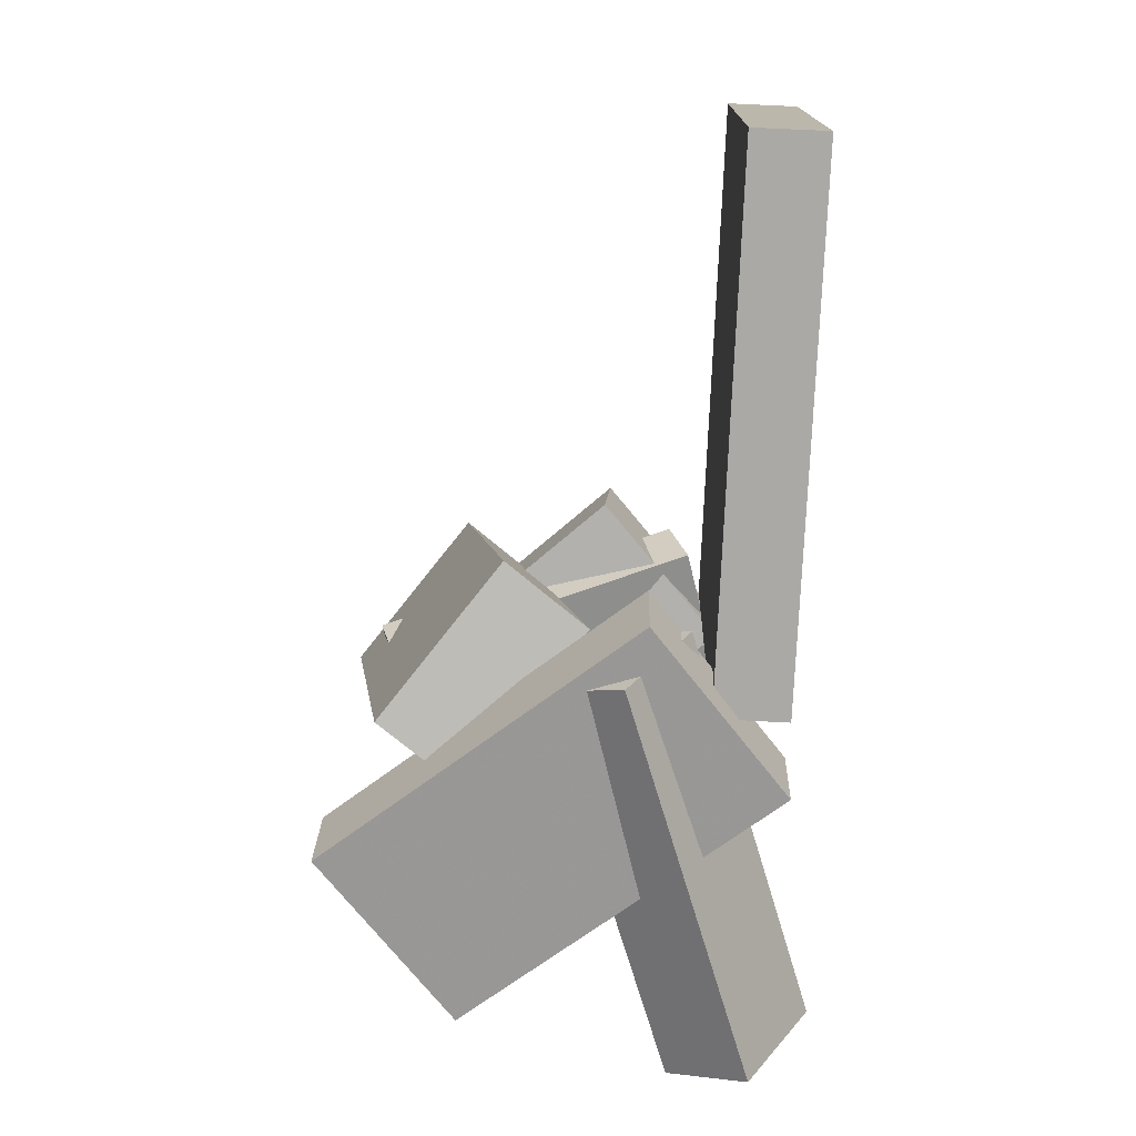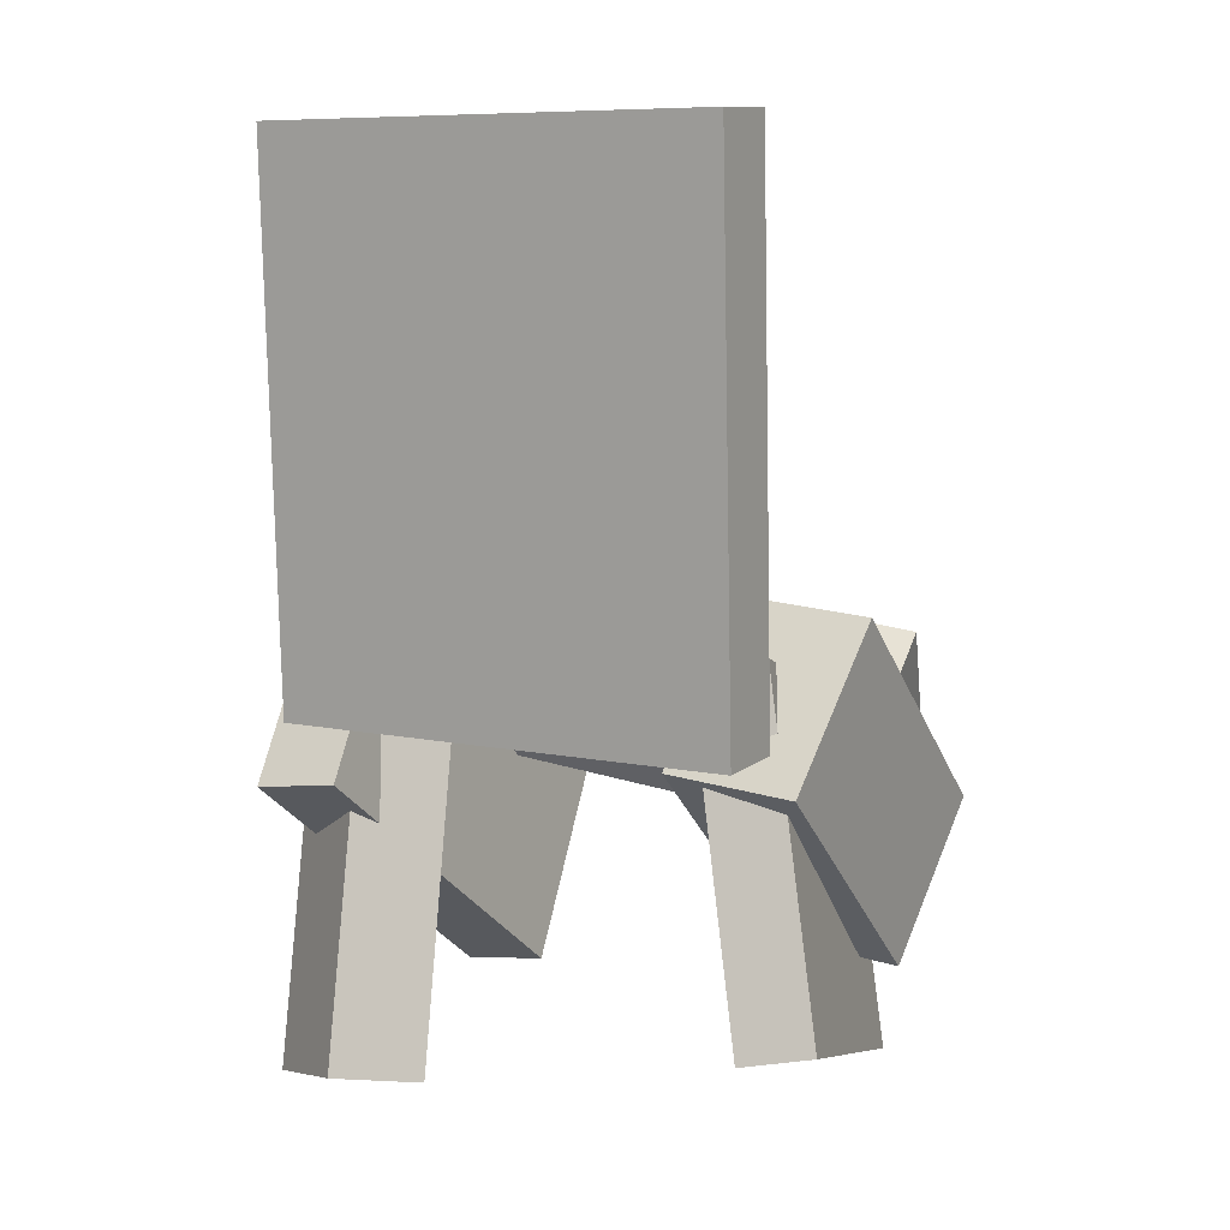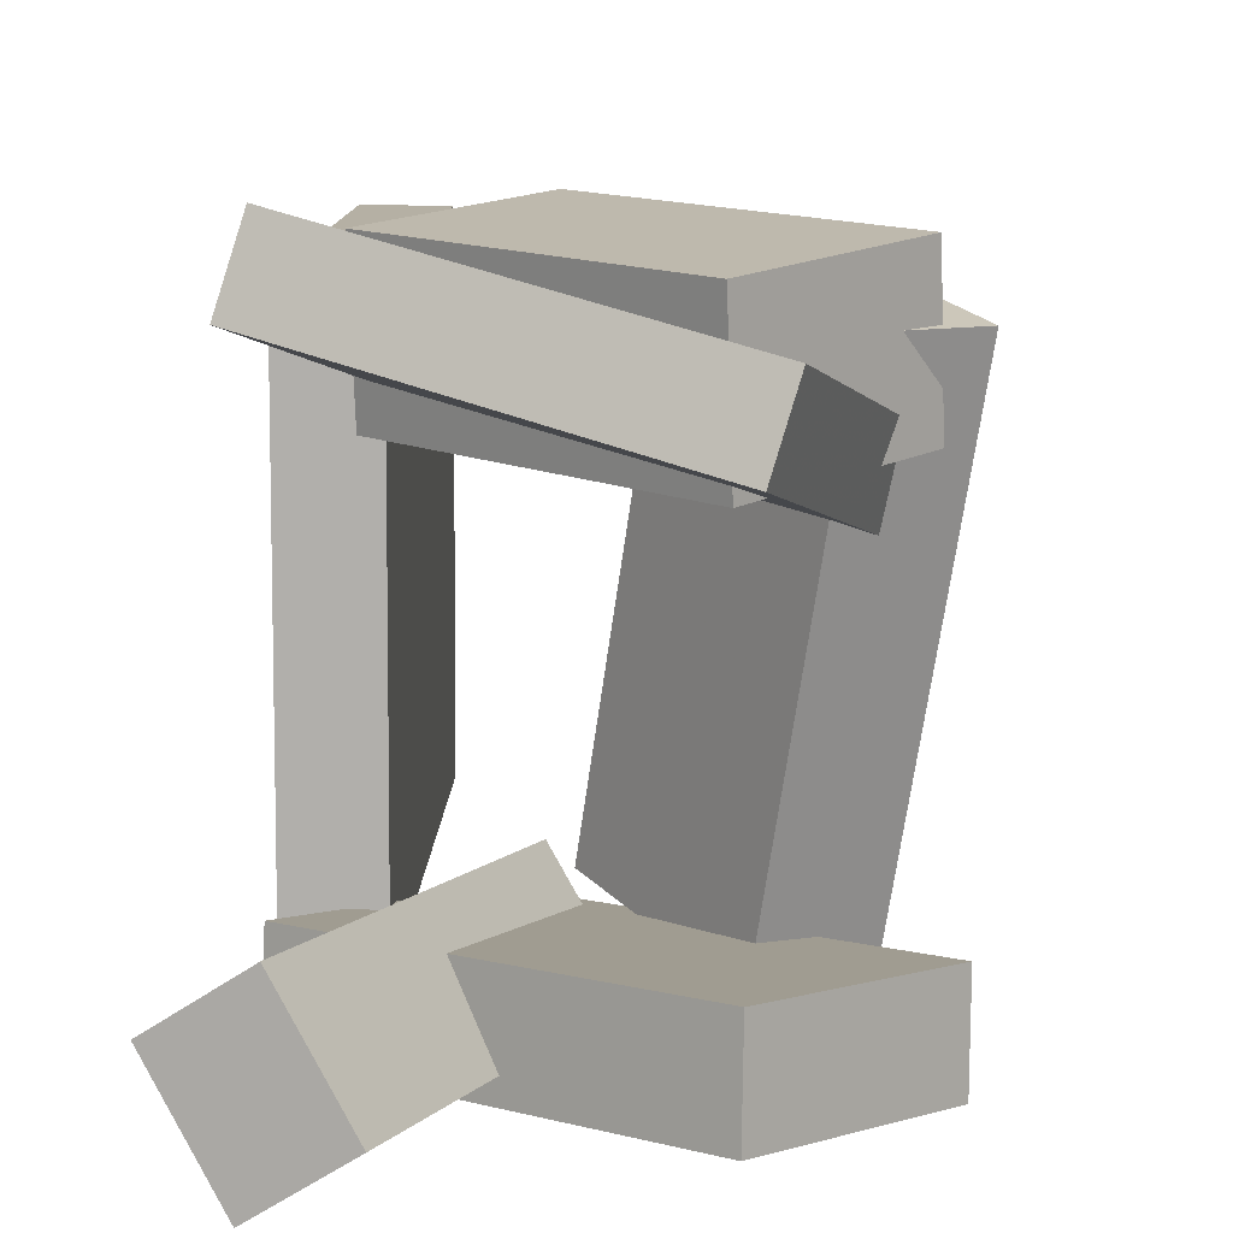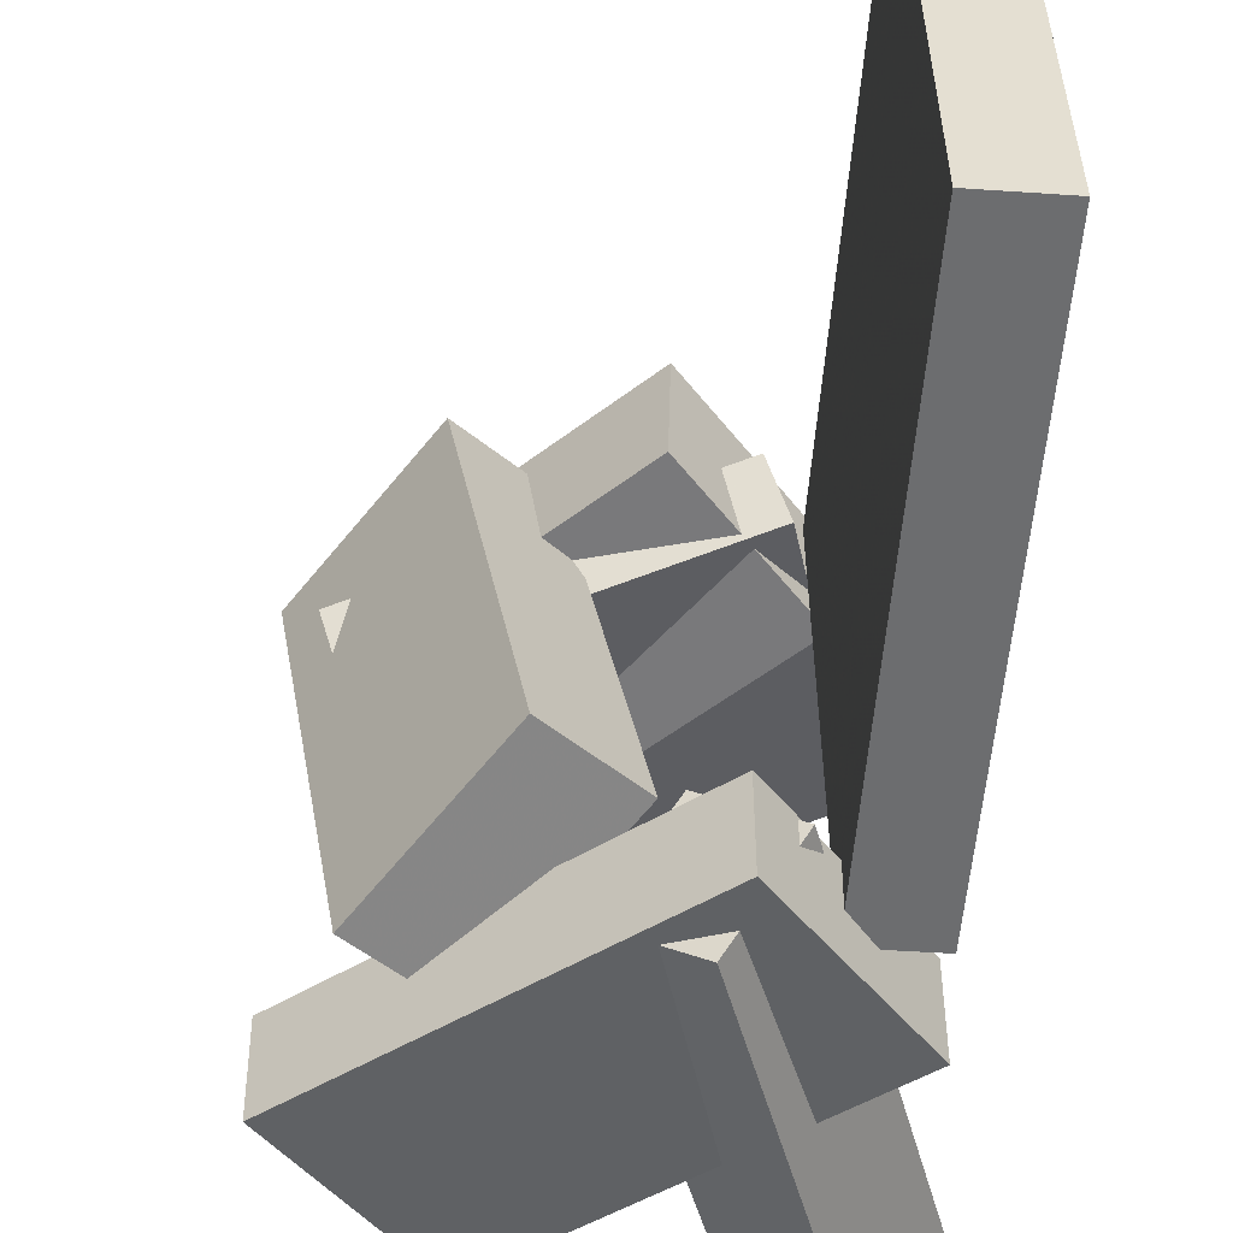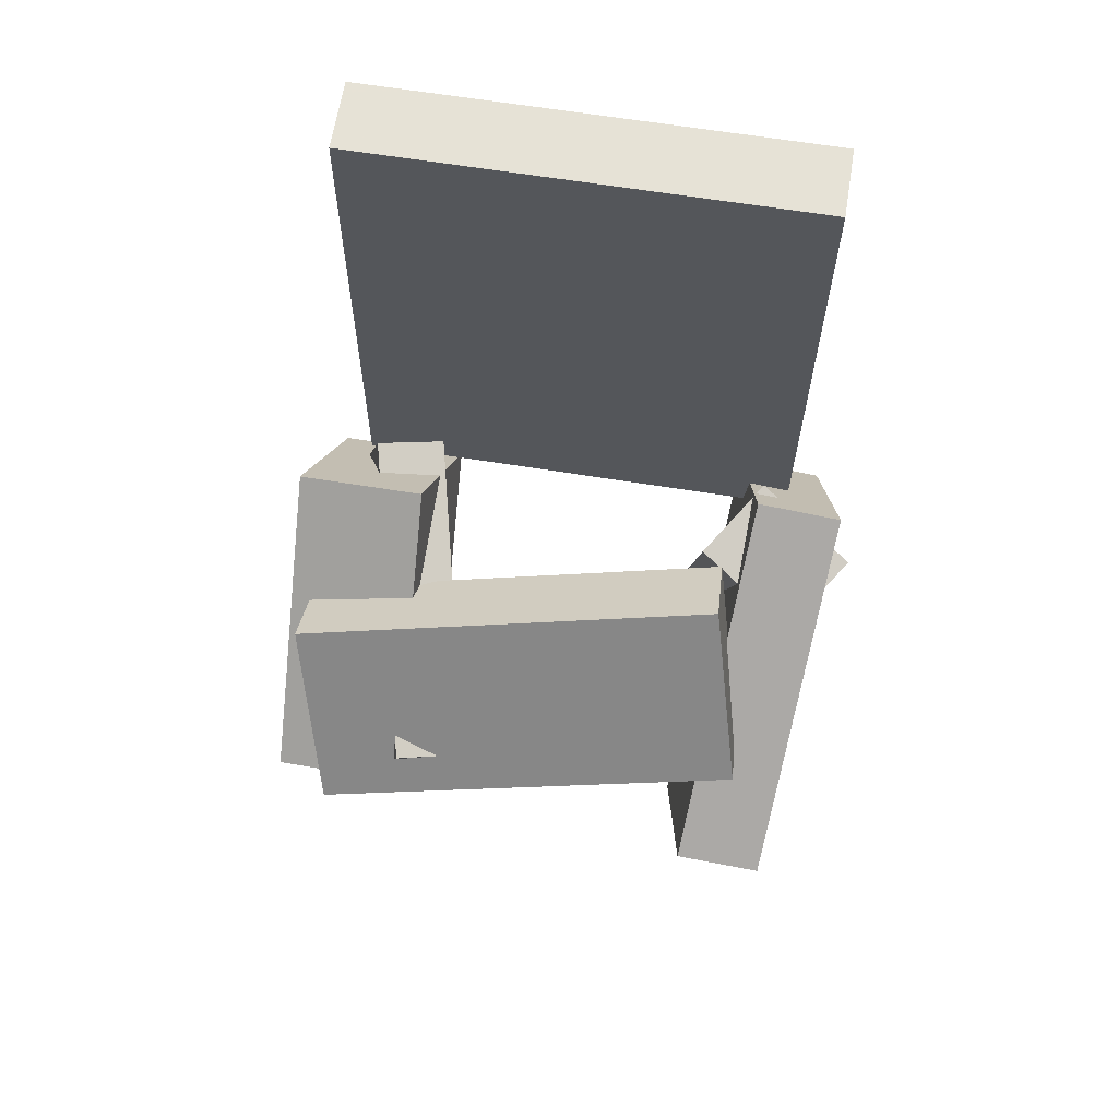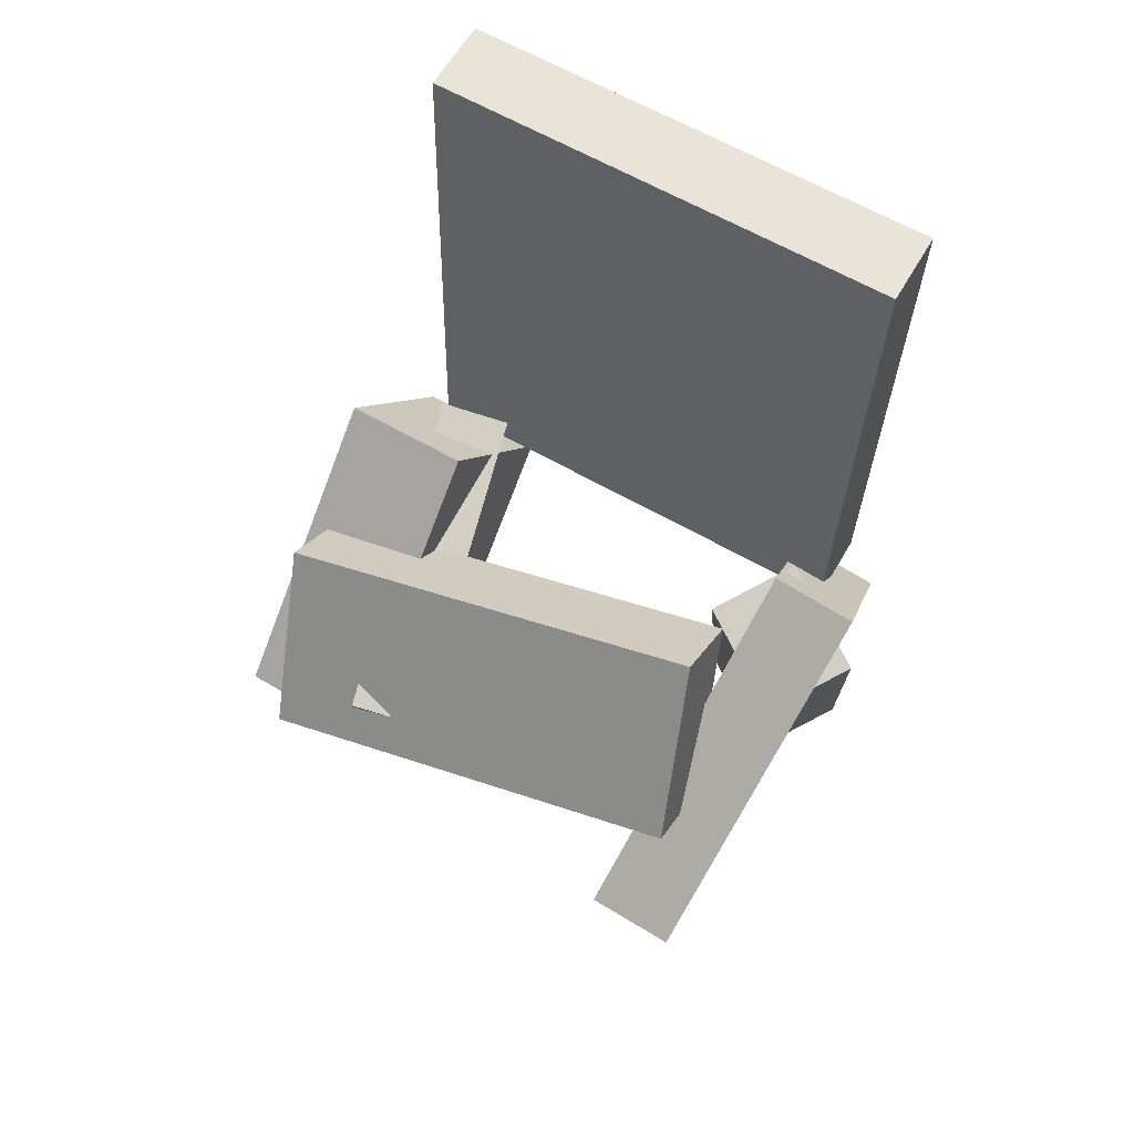
<metadata>
{"format":"obj","ext":"obj","renderer":"f3d","projection":"perspective","resolution":1024,"background":"white","views":[{"elev":14.3,"azim":-178.0,"up":"+Y"},{"elev":8.4,"azim":-60.2,"up":"+Y"},{"elev":11.4,"azim":4.4,"up":"+Z"},{"elev":-53.7,"azim":178.2,"up":"+Z"},{"elev":66.4,"azim":99.4,"up":"+Y"},{"elev":63.9,"azim":120.2,"up":"+Y"}]}
</metadata>
<code>
v -0.1742 -0.151 -0.2074
v -0.172 -0.1518 0.2118
v -0.1957 0.3429 -0.2063
v -0.1934 0.3421 0.2129
v -0.1068 -0.148 -0.2078
v -0.1046 -0.1489 0.2114
v -0.1283 0.3459 -0.2067
v -0.126 0.345 0.2125
f 1.0 7.0 5.0
f 1.0 3.0 7.0
f 1.0 4.0 3.0
f 1.0 2.0 4.0
f 3.0 8.0 7.0
f 3.0 4.0 8.0
f 5.0 7.0 8.0
f 5.0 8.0 6.0
f 1.0 5.0 6.0
f 1.0 6.0 2.0
f 2.0 6.0 8.0
f 2.0 8.0 4.0
v -0.119 -0.1694 0.1233
v 0.1051 -0.3588 0.1158
v -0.1225 -0.1783 0.2423
v 0.1016 -0.3676 0.2349
v -0.009095 -0.03984 0.1361
v 0.215 -0.2292 0.1287
v -0.0126 -0.04868 0.2552
v 0.2115 -0.2381 0.2477
f 9.0 15.0 13.0
f 9.0 11.0 15.0
f 9.0 12.0 11.0
f 9.0 10.0 12.0
f 11.0 16.0 15.0
f 11.0 12.0 16.0
f 13.0 15.0 16.0
f 13.0 16.0 14.0
f 9.0 13.0 14.0
f 9.0 14.0 10.0
f 10.0 14.0 16.0
f 10.0 16.0 12.0
v -0.1274 -0.4607 -0.1016
v -0.01853 -0.09508 -0.1337
v -0.1987 -0.4437 -0.1504
v -0.0898 -0.07814 -0.1825
v -0.0711 -0.4854 -0.1924
v 0.03775 -0.1198 -0.2245
v -0.1424 -0.4685 -0.2412
v -0.03352 -0.1029 -0.2733
f 17.0 23.0 21.0
f 17.0 19.0 23.0
f 17.0 20.0 19.0
f 17.0 18.0 20.0
f 19.0 24.0 23.0
f 19.0 20.0 24.0
f 21.0 23.0 24.0
f 21.0 24.0 22.0
f 17.0 21.0 22.0
f 17.0 22.0 18.0
f 18.0 22.0 24.0
f 18.0 24.0 20.0
v -0.001676 -0.08537 -0.154
v 0.05955 -0.143 0.2349
v 0.07261 -0.02401 -0.1566
v 0.1338 -0.08161 0.2323
v 0.1084 -0.2202 -0.1913
v 0.1696 -0.2778 0.1976
v 0.1827 -0.1589 -0.1939
v 0.2439 -0.2165 0.195
f 25.0 31.0 29.0
f 25.0 27.0 31.0
f 25.0 28.0 27.0
f 25.0 26.0 28.0
f 27.0 32.0 31.0
f 27.0 28.0 32.0
f 29.0 31.0 32.0
f 29.0 32.0 30.0
f 25.0 29.0 30.0
f 25.0 30.0 26.0
f 26.0 30.0 32.0
f 26.0 32.0 28.0
v 0.1145 -0.4279 -0.2129
v -0.1736 -0.2093 -0.2377
v 0.2347 -0.2717 -0.2335
v -0.0533 -0.05314 -0.2582
v 0.1152 -0.4179 -0.1333
v -0.1729 -0.1994 -0.158
v 0.2354 -0.2618 -0.1539
v -0.05259 -0.04321 -0.1786
f 33.0 39.0 37.0
f 33.0 35.0 39.0
f 33.0 36.0 35.0
f 33.0 34.0 36.0
f 35.0 40.0 39.0
f 35.0 36.0 40.0
f 37.0 39.0 40.0
f 37.0 40.0 38.0
f 33.0 37.0 38.0
f 33.0 38.0 34.0
f 34.0 38.0 40.0
f 34.0 40.0 36.0
v -0.09151 -0.08958 0.1329
v -0.1605 -0.3846 0.2112
v -0.07331 -0.07762 0.194
v -0.1423 -0.3727 0.2723
v 0.1947 -0.1747 0.06434
v 0.1257 -0.4698 0.1426
v 0.2129 -0.1628 0.1254
v 0.1439 -0.4578 0.2037
f 41.0 47.0 45.0
f 41.0 43.0 47.0
f 41.0 44.0 43.0
f 41.0 42.0 44.0
f 43.0 48.0 47.0
f 43.0 44.0 48.0
f 45.0 47.0 48.0
f 45.0 48.0 46.0
f 41.0 45.0 46.0
f 41.0 46.0 42.0
f 42.0 46.0 48.0
f 42.0 48.0 44.0

</code>
